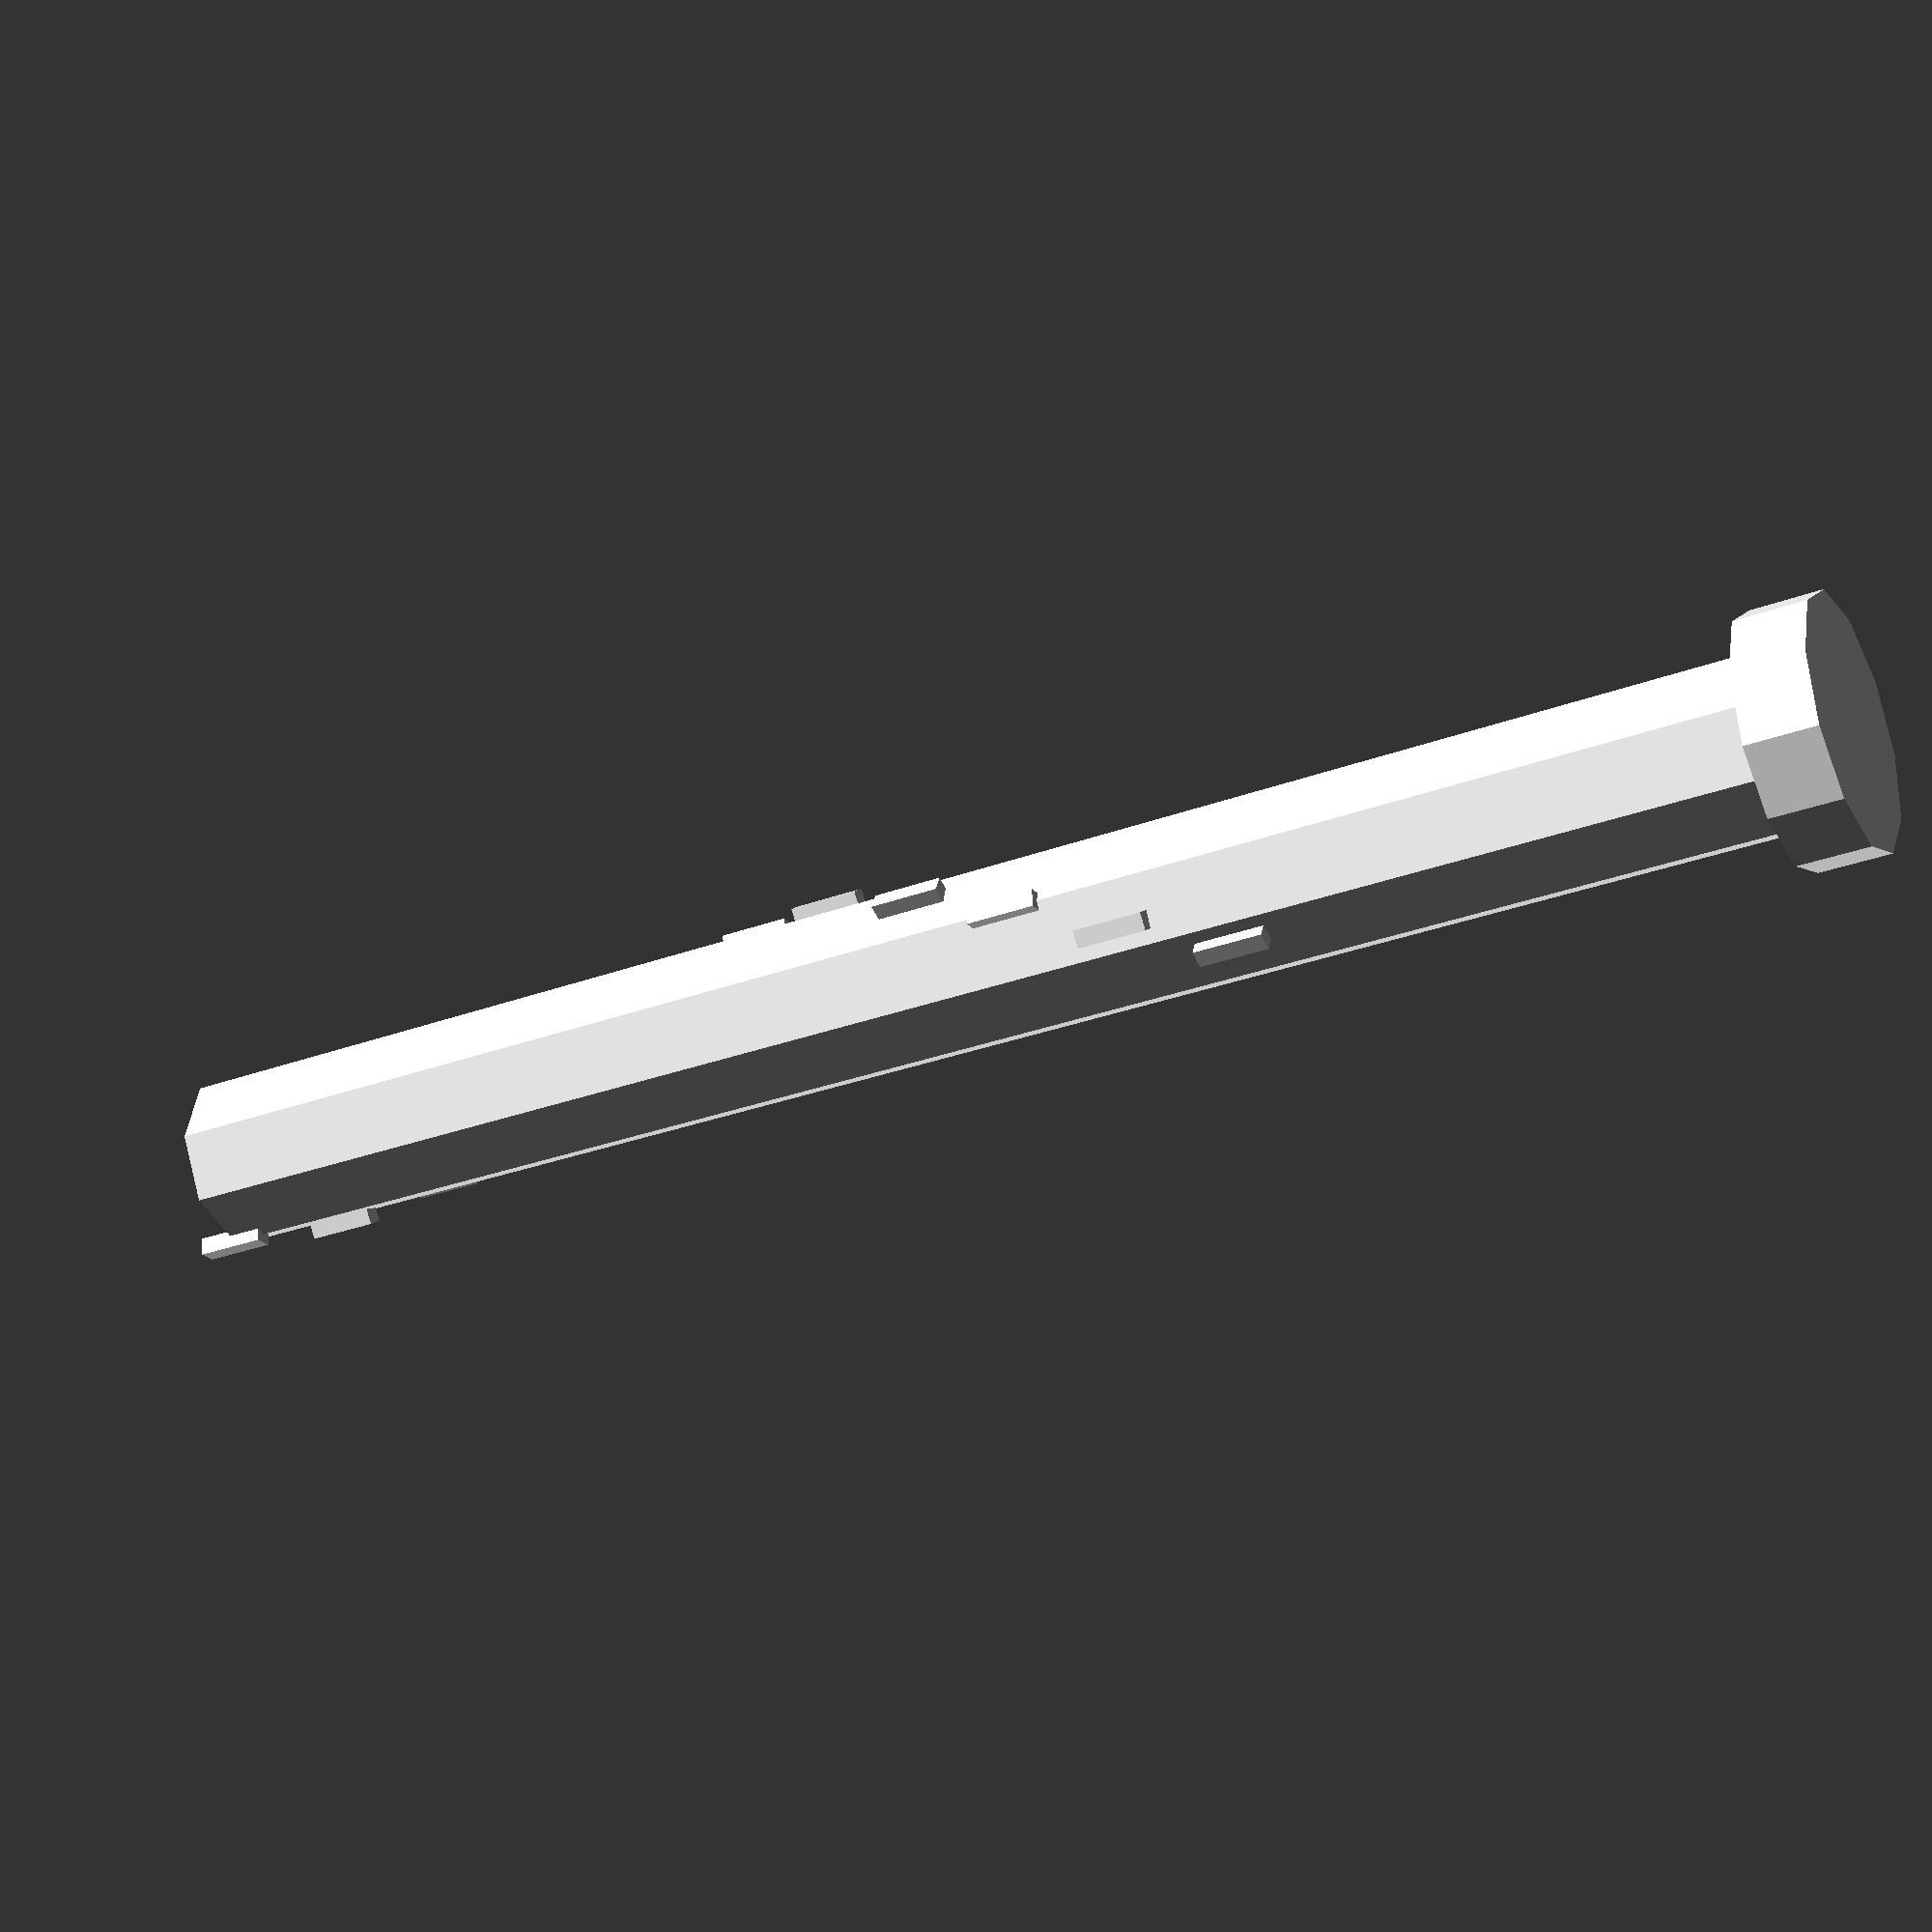
<openscad>
// Parameters for the bolt
bolt_length = 50; // Length of the bolt
bolt_diameter = 5; // Diameter of the bolt
head_diameter = 7; // Adjusted diameter of the flat head to match the original model
head_thickness = 2; // Thickness of the flat head
thread_length = 35; // Adjusted length of the threaded section to match the original model
thread_width = 0.5; // Reduced prominence of the threading pattern
thread_spacing = 3; // Increased spacing between threads for a less pronounced pattern

module bolt() {
    // Bolt body
    cylinder(h = bolt_length - head_thickness, d = bolt_diameter, center = false);
    
    // Flat head
    translate([0, 0, bolt_length - head_thickness])
        cylinder(h = head_thickness, d = head_diameter, center = false);
    
    // Threading (visual representation)
    translate([0, 0, 0])
        for (i = [0:thread_spacing:thread_length]) {
            rotate([0, 0, i * 10])
                translate([bolt_diameter / 2, 0, i])
                    cube([thread_width, thread_width, 2], center = true);
        }
}

// Render the bolt
bolt();

</openscad>
<views>
elev=30.1 azim=83.4 roll=298.5 proj=p view=wireframe
</views>
